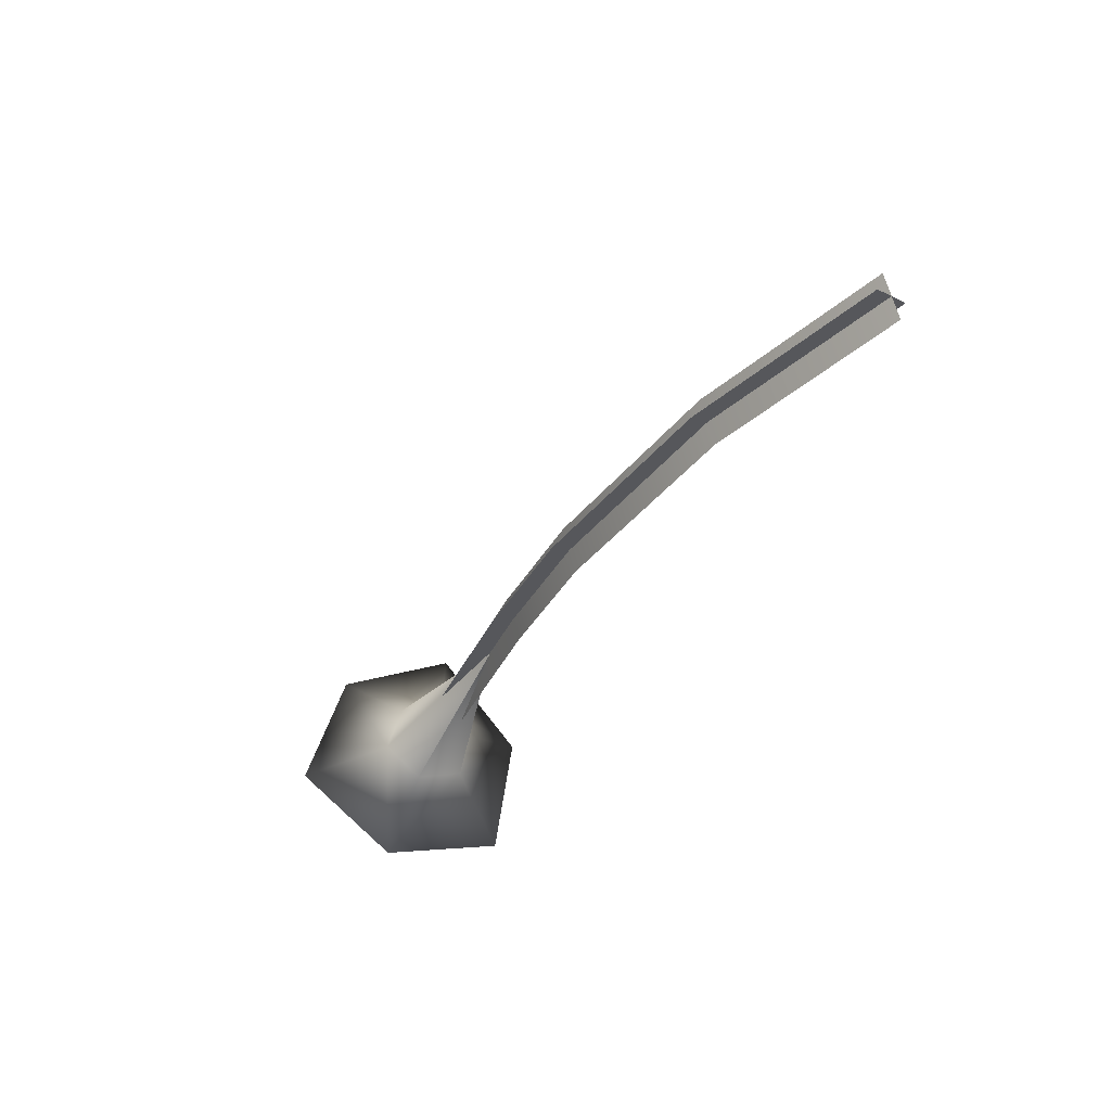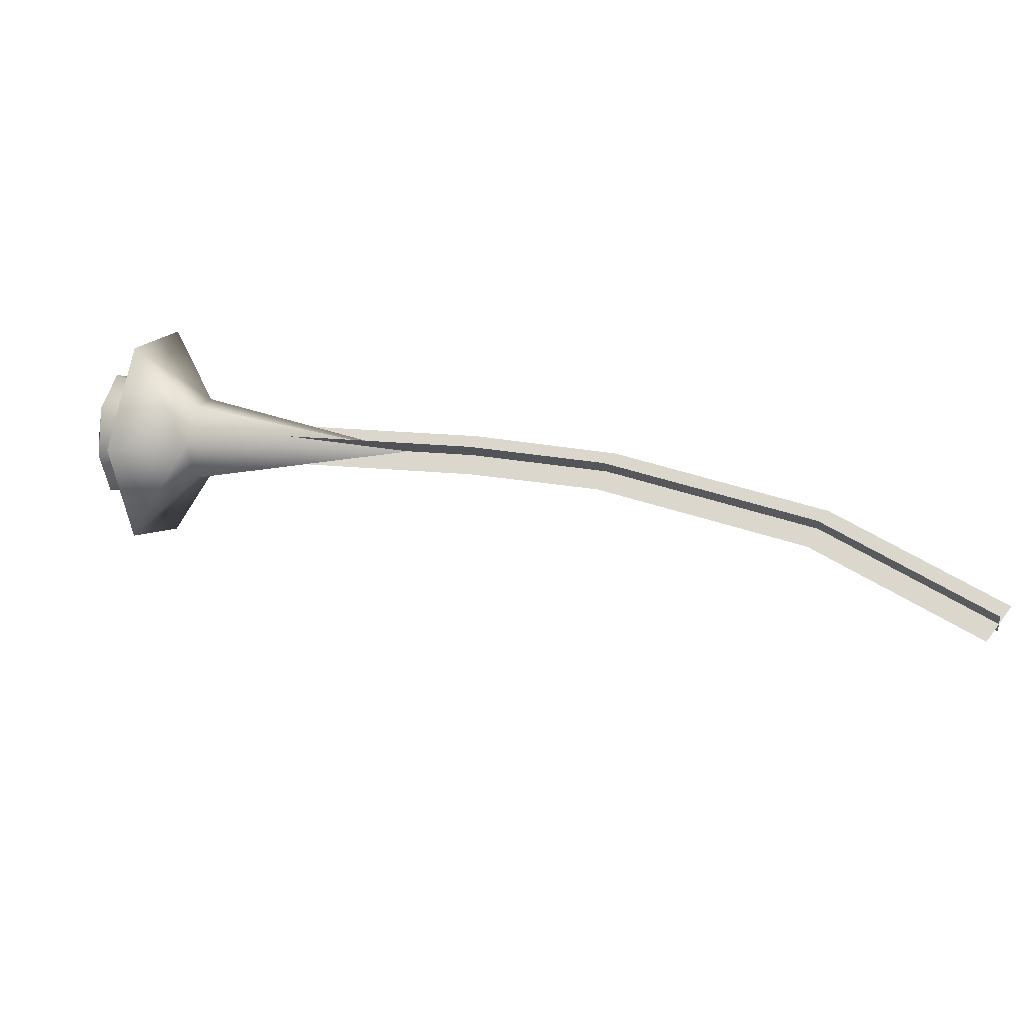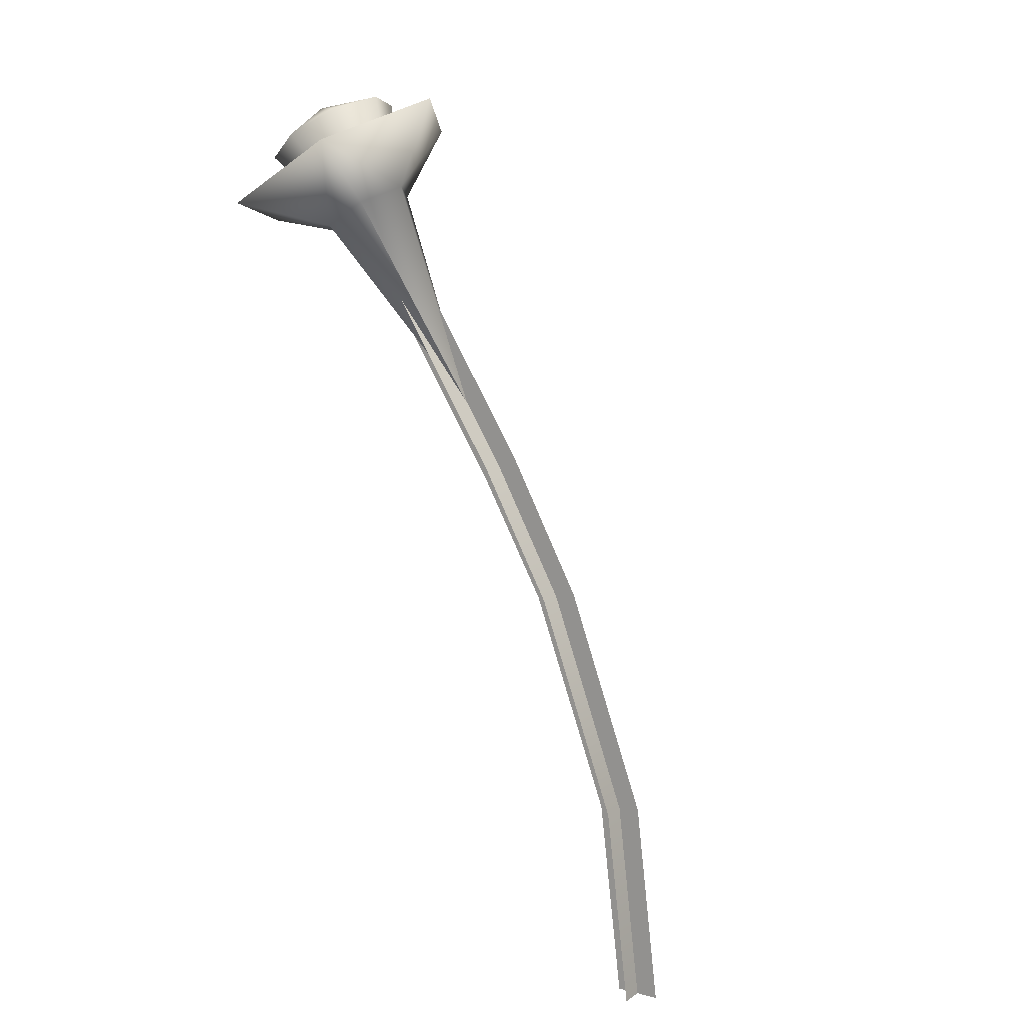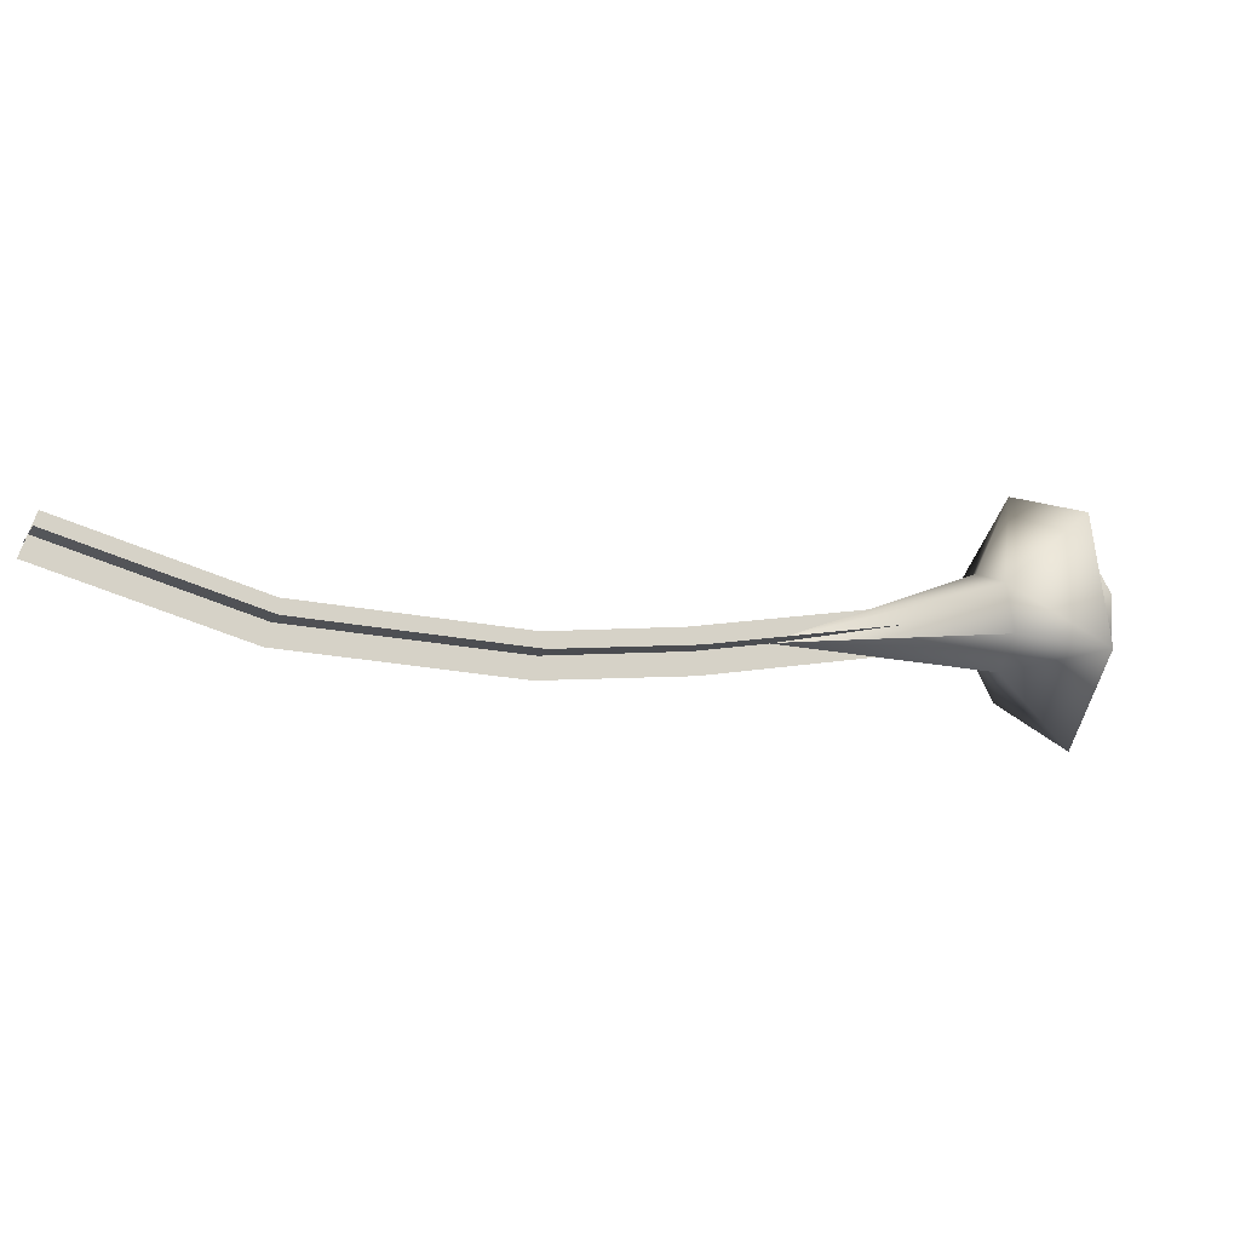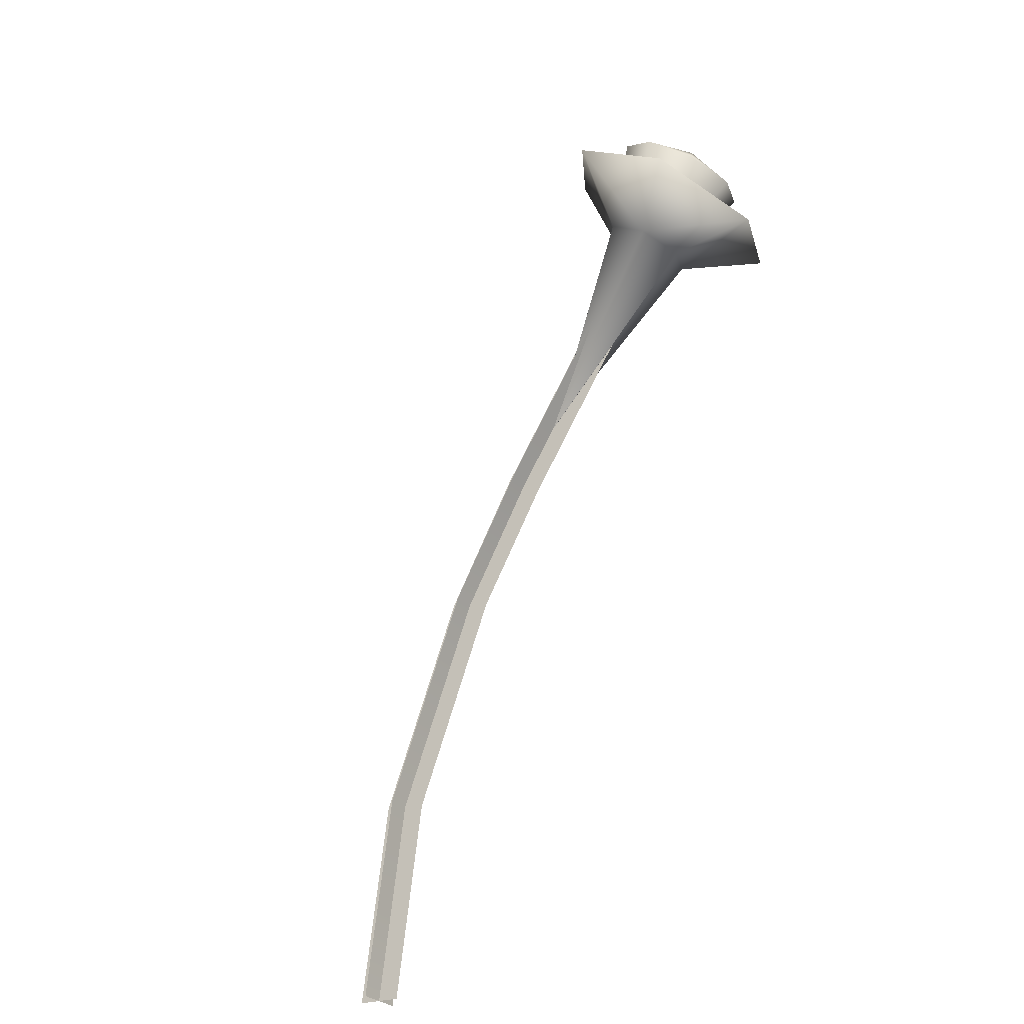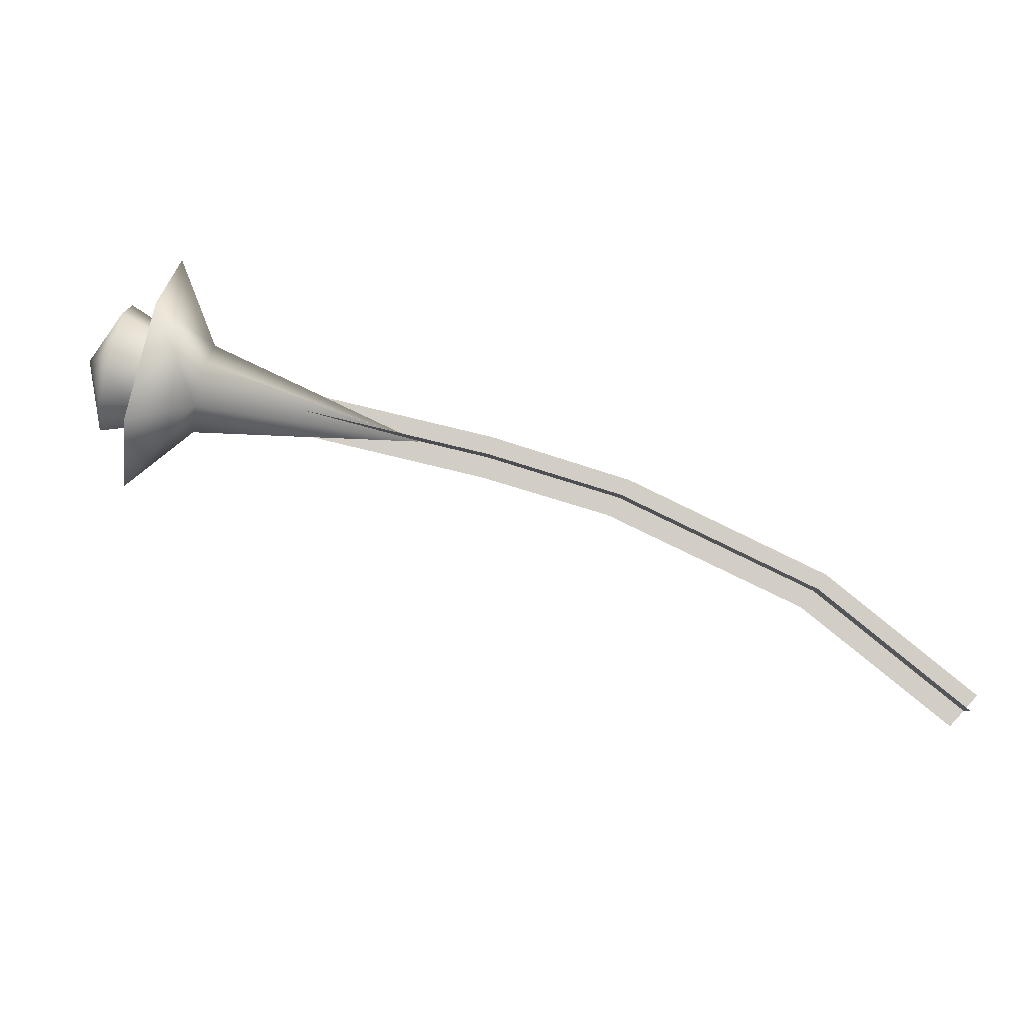
<metadata>
{"format":"obj","ext":"obj","renderer":"f3d","projection":"perspective","resolution":1024,"background":"white","views":[{"elev":-56.3,"azim":-99.0,"up":"+Z"},{"elev":-42.2,"azim":160.2,"up":"+Y"},{"elev":-67.7,"azim":131.3,"up":"+Z"},{"elev":-79.3,"azim":11.9,"up":"+Z"},{"elev":51.9,"azim":-48.4,"up":"+Z"},{"elev":-26.7,"azim":145.3,"up":"+Y"}]}
</metadata>
<code>
v  9.903 3.637 4.174
v  9.615 4.301 3.732
v  9.356 4.277 4.272
v  9.249 3.844 4.673
v  9.358 3.255 4.699
v  9.618 2.855 4.336
v  9.877 2.879 3.796
v  9.983 3.312 3.395
v  9.874 3.901 3.369
v  7.732 3.189 3.114
v  6.339 2.871 2.429
v  8.463 3.745 3.837
v  8.673 3.87 3.353
v  6.338 2.869 2.432
v  8.675 2.872 3.771
v  8.447 3.258 4.076
v  6.34 2.868 2.429
v  8.885 3.439 3.102
v  8.903 2.927 3.282
v  9.775 3.691 2.639
v  8.689 4.48 4.531
v  9.236 2.231 4.36
v  8.632 3.219 5.181
v  9.838 2.343 3.079
v  9.23 4.84 3.269
v  7.873 3.427 3.076
v  7.874 2.958 3.273
v  5.592 2.486 2.159
v  5.591 2.955 1.963
v  4.205 2.114 1.517
v  1.958 1.139 0.6335
v  1.768 1.525 0.3631
v  4.05 2.523 1.258
v  0.1261 -0.1579 0.1217
v  -0.0995 0.2019 -0.1577
v  7.754 3.279 3.382
v  7.992 3.106 2.967
v  5.711 2.635 1.853
v  5.473 2.807 2.268
v  4.247 2.232 1.18
v  1.982 1.246 0.291
v  1.744 1.418 0.7056
v  4.008 2.405 1.595
v  0.1324 -0.0644 -0.2253
v  -0.1057 0.1083 0.1893
o Object003
g Object003
f 1 2 3
f 1 3 4
f 1 4 5
f 1 5 6
f 1 6 7
f 1 7 8
f 1 8 9
f 1 9 2
f 2 10 3
f 3 10 4
f 4 10 5
f 5 10 6
f 6 10 7
f 7 10 8
f 8 10 9
f 9 10 2
f 11 12 13
f 14 15 16
f 17 18 19
f 20 21 22
f 16 23 21 12
f 19 24 22 15
f 13 25 20 18
f 21 23 22
f 20 25 21
f 22 24 20
f 21 25 13 12
f 22 23 16 15
f 20 24 19 18
f 14 16 12
f 11 14 12
f 17 19 15
f 14 17 15
f 11 13 18
f 17 11 18
f 26 27 28 29
f 30 31 32 33
f 28 30 33 29
f 31 34 35 32
f 36 37 38 39
f 40 41 42 43
f 38 40 43 39
f 41 44 45 42

</code>
